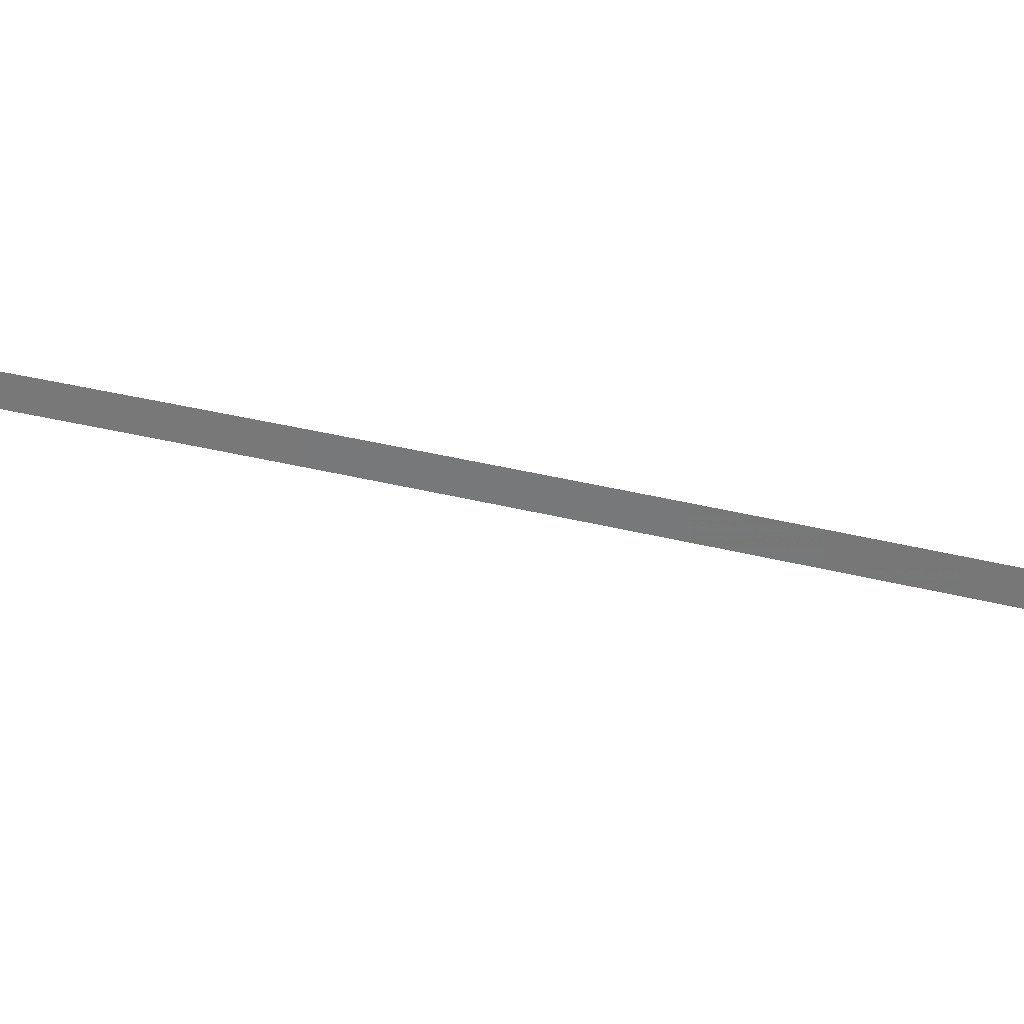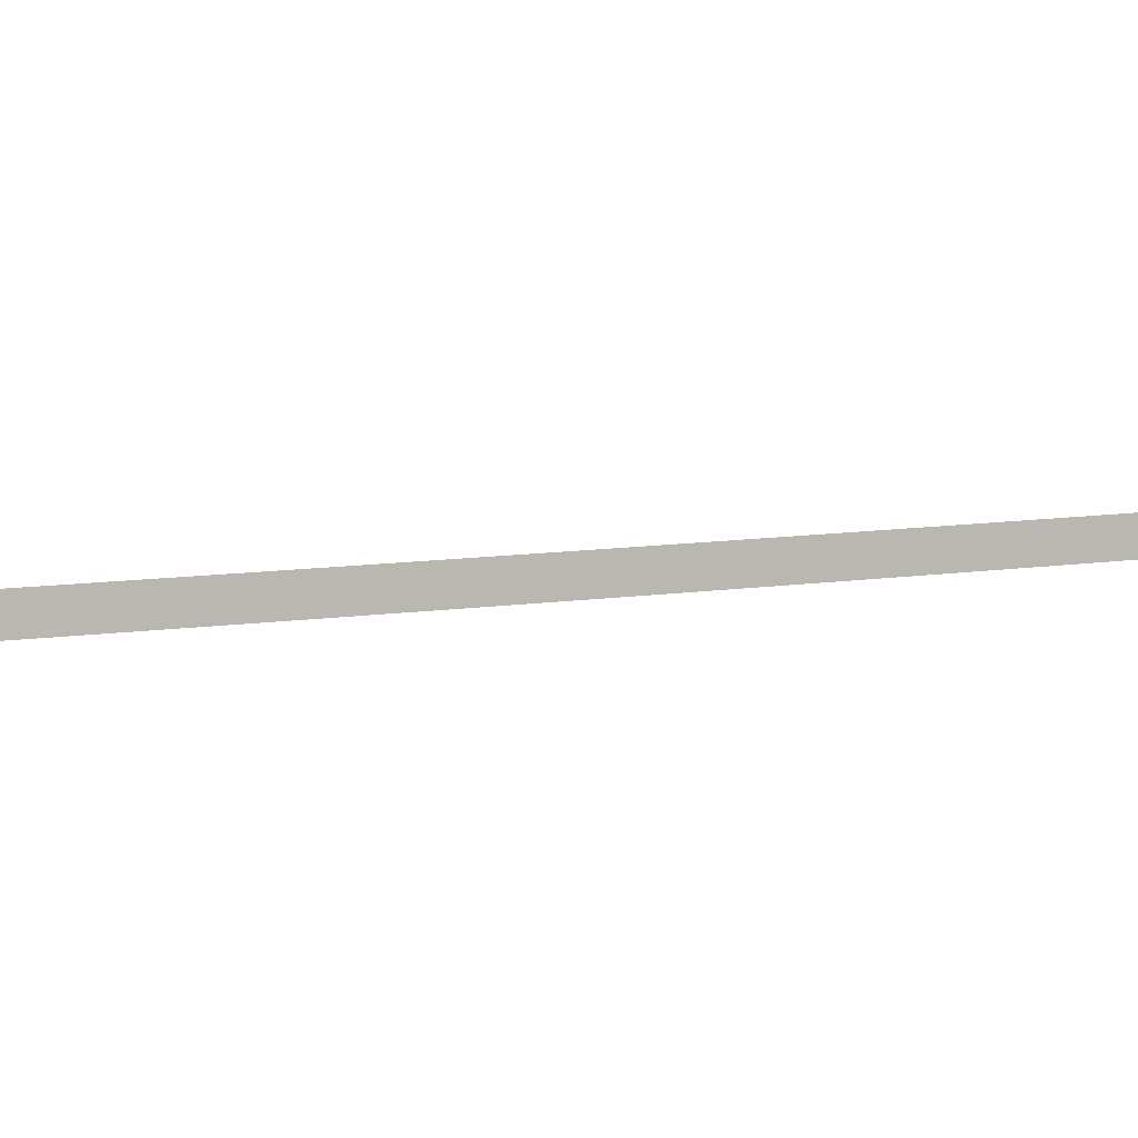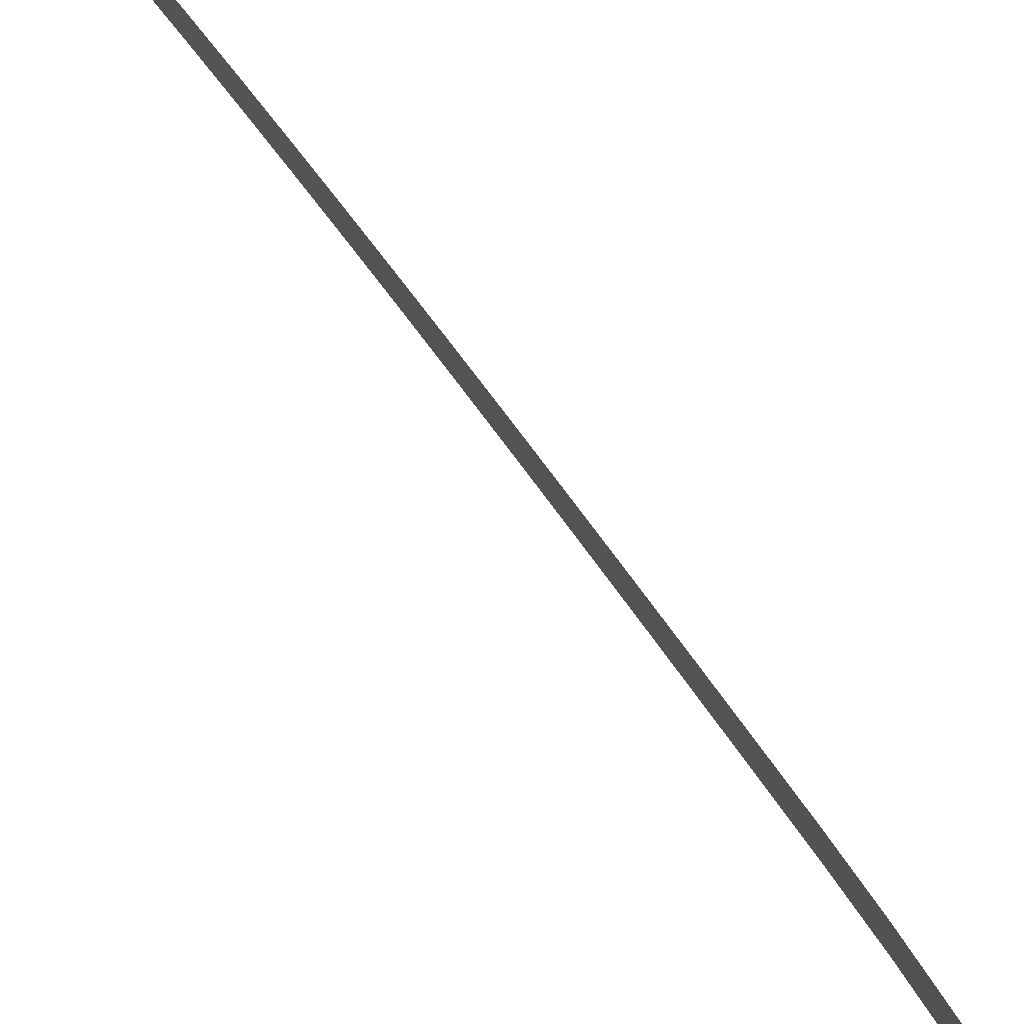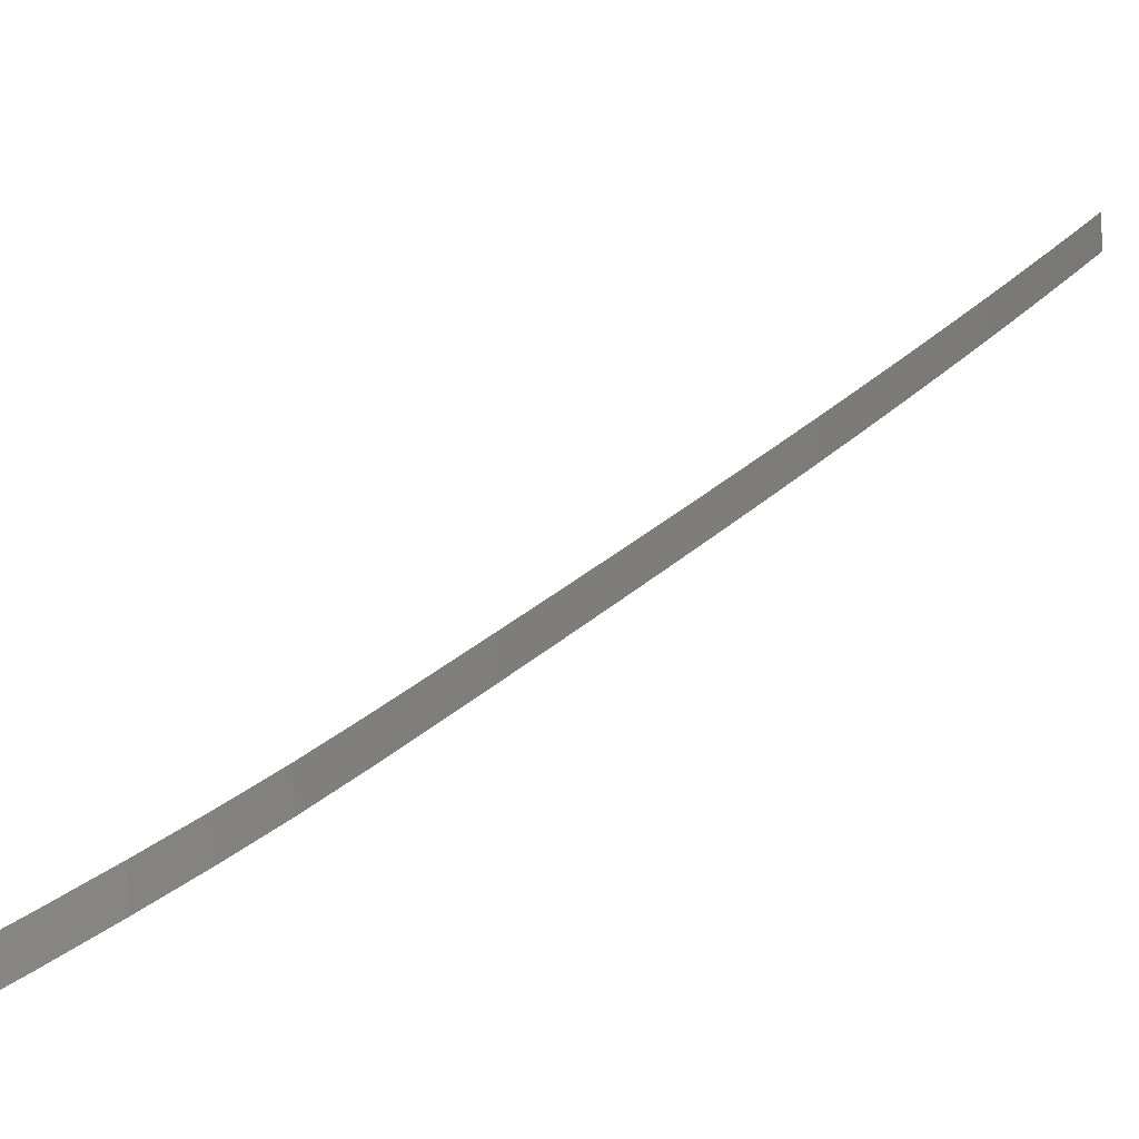
<metadata>
{"format":"obj","ext":"obj","renderer":"f3d","projection":"perspective","resolution":1024,"background":"white","views":[{"elev":23.5,"azim":-49.3,"up":"+Z"},{"elev":7.5,"azim":69.5,"up":"+Z"},{"elev":35.7,"azim":-10.5,"up":"+Z"},{"elev":14.8,"azim":32.9,"up":"+Z"}]}
</metadata>
<code>
v 48 1244 -1.907
v 48.1 1244 -3.407
v 47.4 1250 -1.953
v 47.5 1250 -3.453
v 46.74 1255 -2.008
v 46.84 1255 -3.508
v 46.01 1260 -2.071
v 46.11 1260 -3.571
v 45.22 1265 -2.141
v 45.32 1265 -3.641
v 44.35 1270 -2.214
v 44.45 1270 -3.714
v 43.39 1275 -2.291
v 43.49 1275 -3.791
v 42.35 1280 -2.367
v 42.44 1280 -3.867
v 41.27 1285 -2.443
v 41.37 1285 -3.943
v 40.19 1290 -2.517
v 40.29 1290 -4.017
v 39.1 1294 -2.59
v 39.2 1294 -4.09
v 38 1299 -2.662
v 38.09 1299 -4.162
v 36.88 1304 -2.734
v 36.98 1304 -4.234
v 35.75 1309 -2.805
v 35.85 1309 -4.305
v 34.61 1314 -2.877
v 34.7 1314 -4.377
v 33.44 1319 -2.949
v 33.54 1319 -4.449
v 32.27 1324 -3.022
v 32.36 1324 -4.522
v 31.07 1329 -3.095
v 31.17 1329 -4.595
v 29.85 1334 -3.17
v 29.95 1334 -4.67
v 28.61 1338 -3.246
v 28.71 1338 -4.746
v 27.35 1343 -3.324
v 27.45 1343 -4.824
v 26.07 1348 -3.404
v 26.16 1348 -4.904
v 24.76 1353 -3.486
v 24.86 1353 -4.986
v 24.2 1355 -3.521
v 24.3 1355 -5.021
g g1
f 1 2 4 3
f 3 4 6 5
f 5 6 8 7
f 7 8 10 9
f 9 10 12 11
f 11 12 14 13
f 13 14 16 15
f 15 16 18 17
f 17 18 20 19
f 19 20 22 21
f 21 22 24 23
f 23 24 26 25
f 25 26 28 27
f 27 28 30 29
f 29 30 32 31
f 31 32 34 33
f 33 34 36 35
f 35 36 38 37
f 37 38 40 39
f 39 40 42 41
f 41 42 44 43
f 43 44 46 45
f 45 46 48 47
g g2
g g3
g g4

</code>
